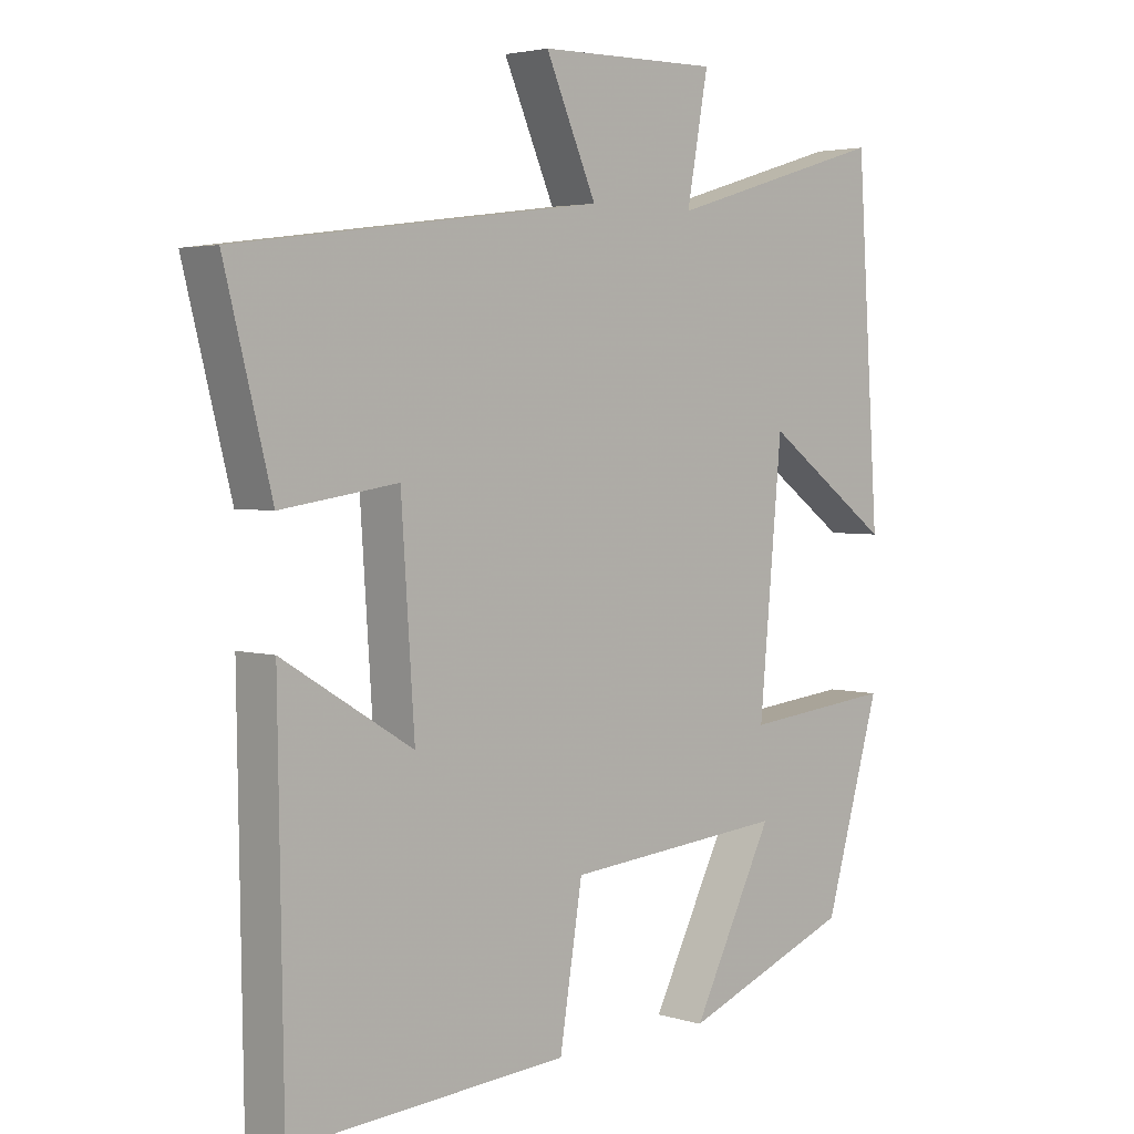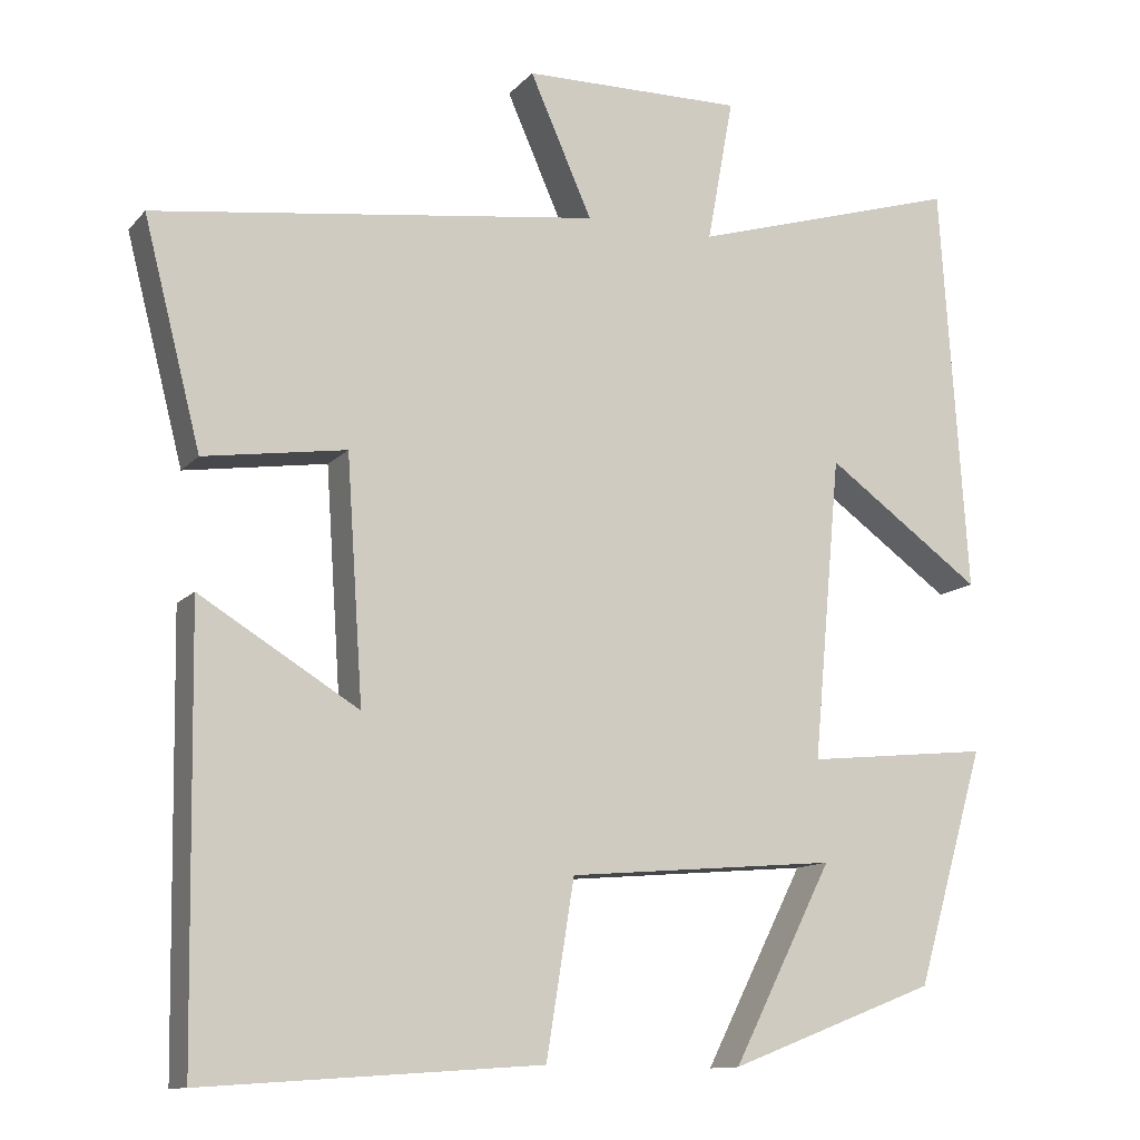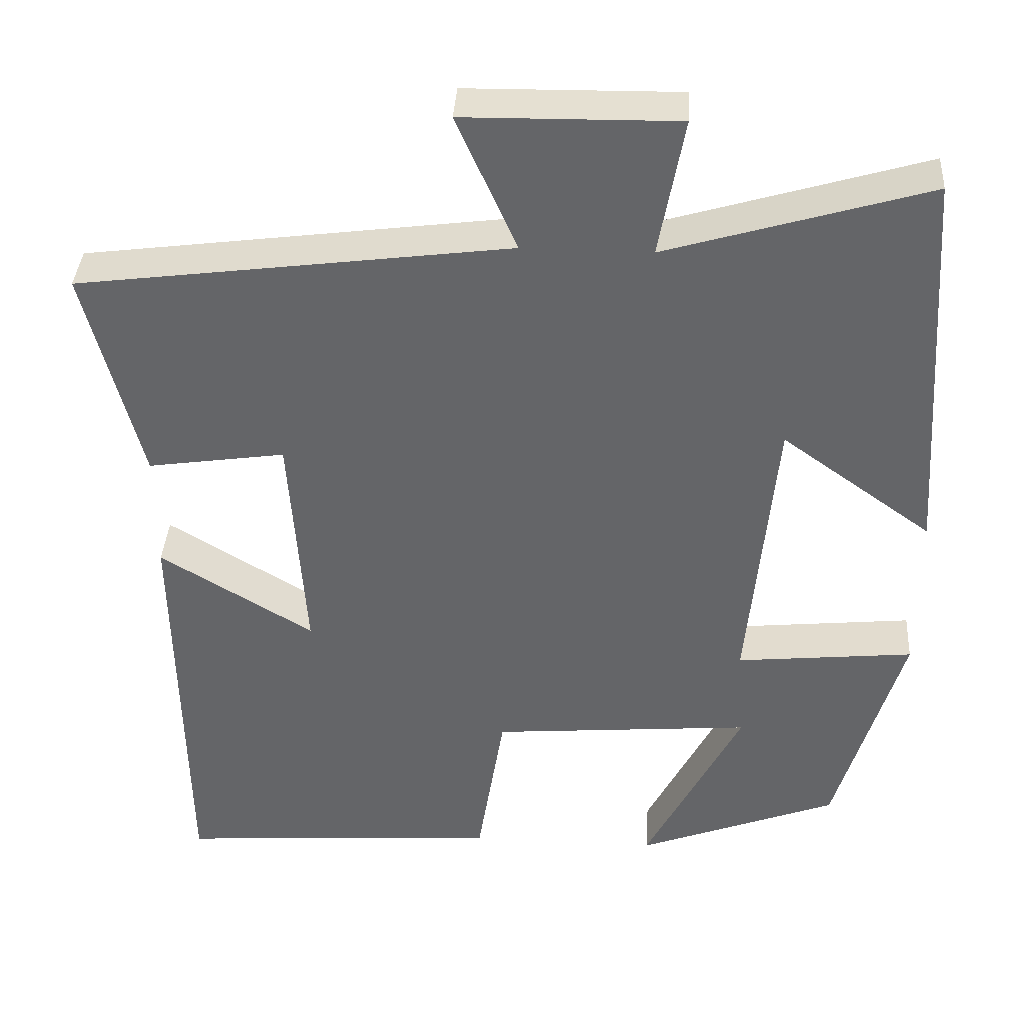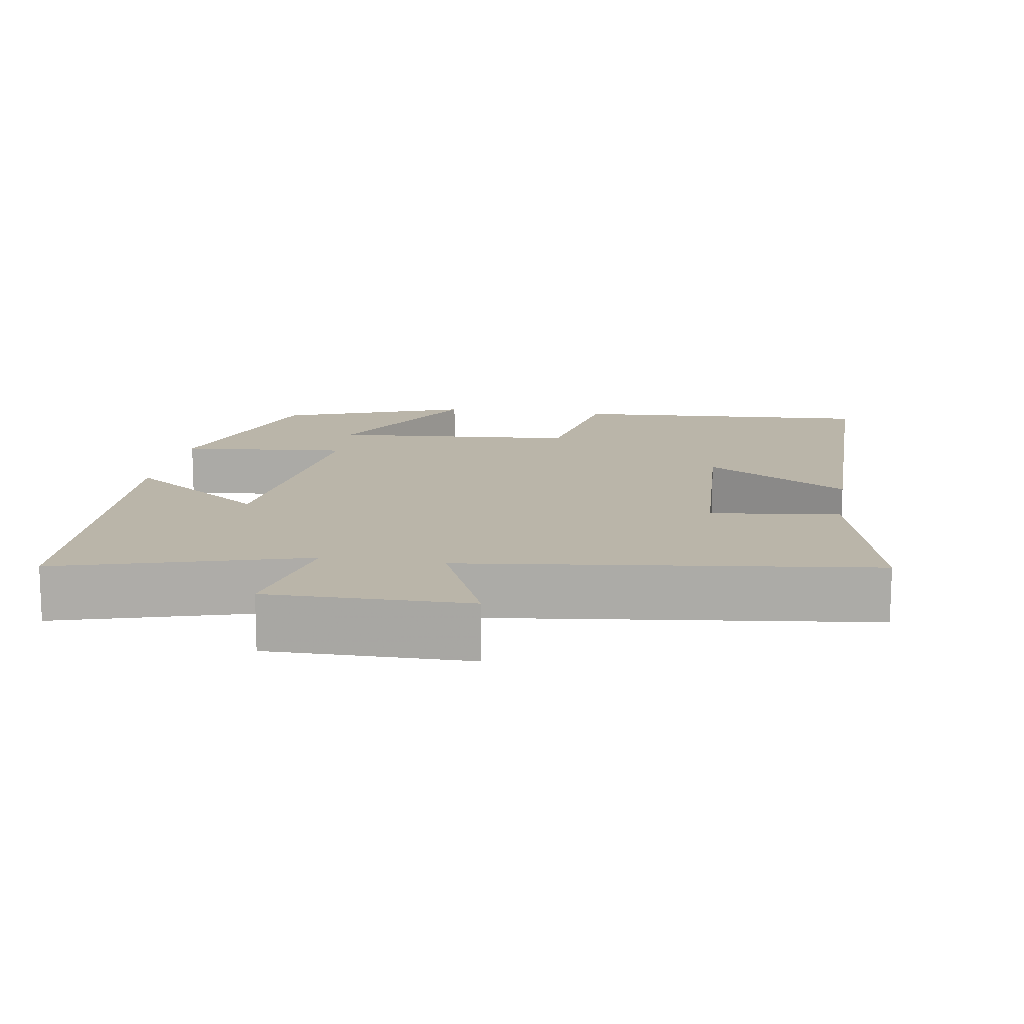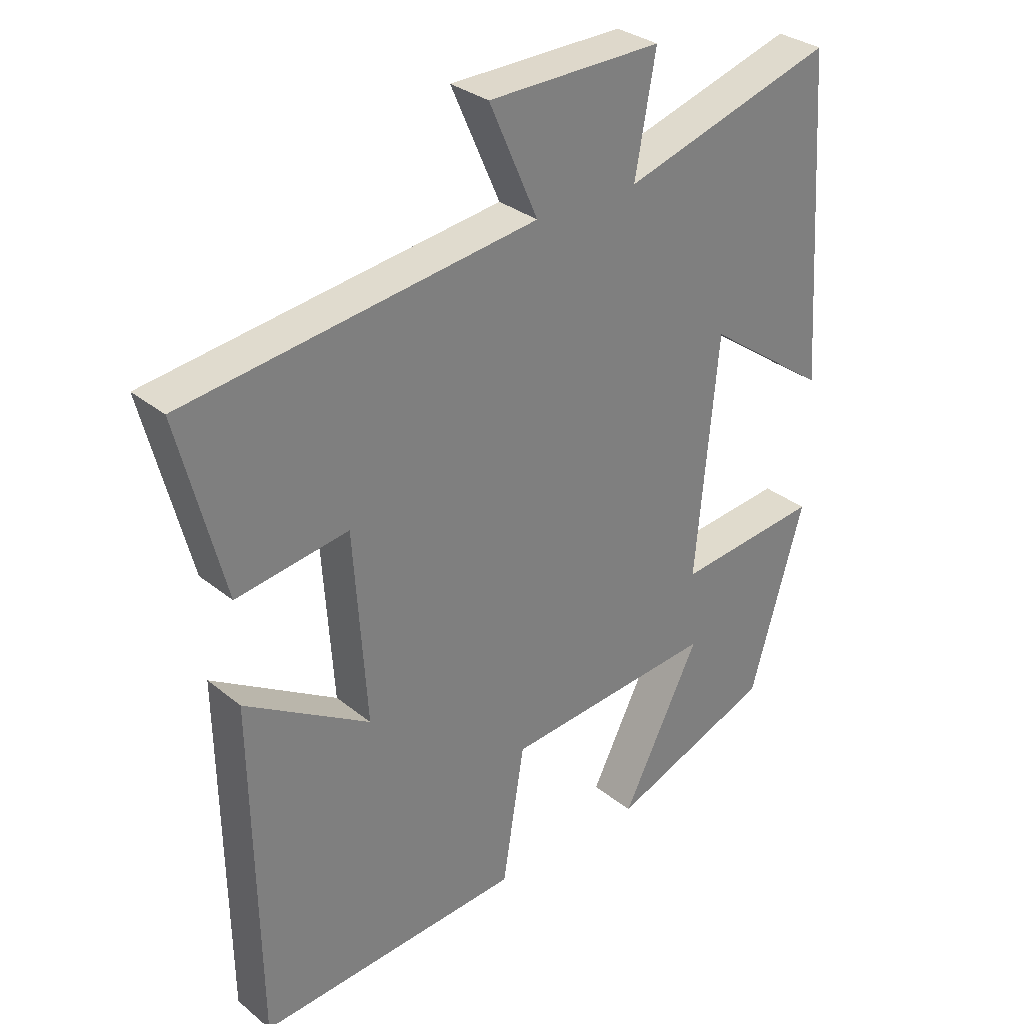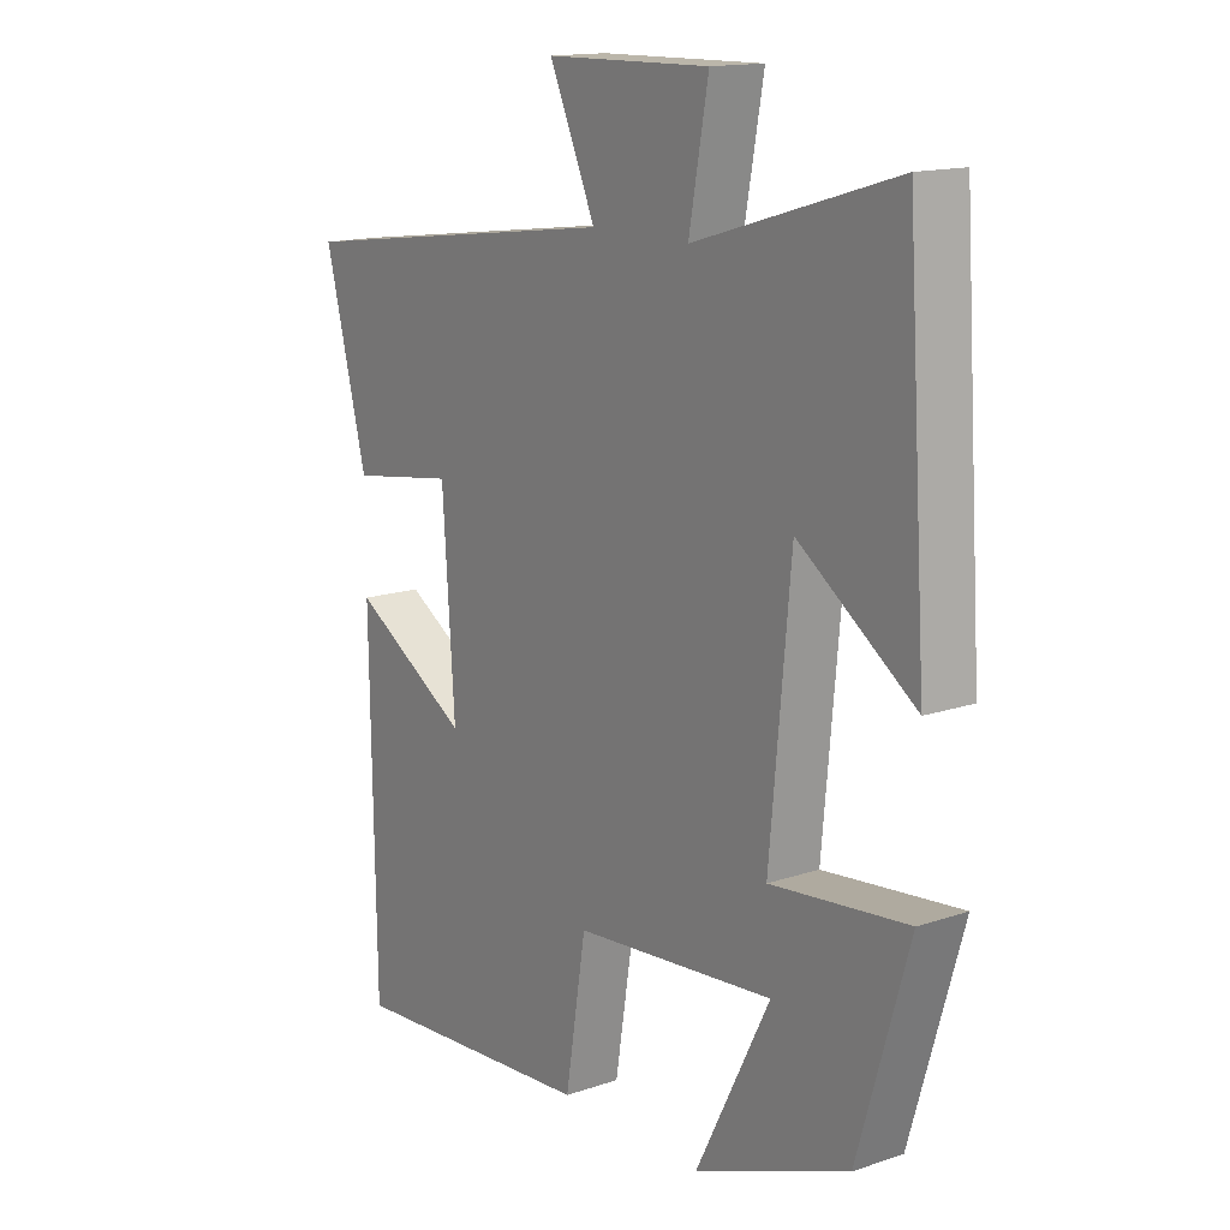
<metadata>
{"format":"obj","ext":"obj","renderer":"f3d","projection":"perspective","resolution":1024,"background":"white","views":[{"elev":3.4,"azim":135.3,"up":"+Z"},{"elev":-12.0,"azim":155.4,"up":"+Z"},{"elev":38.0,"azim":-176.4,"up":"+Z"},{"elev":13.5,"azim":9.7,"up":"+Y"},{"elev":31.2,"azim":138.9,"up":"+Z"},{"elev":14.8,"azim":-126.1,"up":"+Z"}]}
</metadata>
<code>
v -0.467 0.07 0.599
v -0.137 0.07 0.5
v -0.169 0.07 0.676
v 0.101 0.07 0.672
v 0.025 0.07 0.5
v 0.57 0.07 0.428
v 0.5 0.07 0.154
v 0.326 0.07 0.18
v 0.306 0.07 -0.116
v 0.5 0.07 0.002
v 0.492 0.07 -0.528
v 0.08 0.07 -0.5
v 0.046 0.07 -0.288
v -0.284 0.07 -0.26
v -0.162 0.07 -0.5
v -0.416 0.07 -0.402
v -0.5 0.07 -0.114
v -0.275 0.07 -0.137
v -0.309 0.07 0.233
v -0.5 0.07 0.096
v -0.467 0 0.599
v -0.137 0 0.5
v -0.169 0 0.676
v 0.101 0 0.672
v 0.025 0 0.5
v 0.57 0 0.428
v 0.5 0 0.154
v 0.326 0 0.18
v 0.306 0 -0.116
v 0.5 0 0.002
v 0.492 0 -0.528
v 0.08 0 -0.5
v 0.046 0 -0.288
v -0.284 0 -0.26
v -0.162 0 -0.5
v -0.416 0 -0.402
v -0.5 0 -0.114
v -0.275 0 -0.137
v -0.309 0 0.233
v -0.5 0 0.096
f 19 20 1 2
f 18 19 2
f 16 17 18
f 14 15 16
f 14 16 18
f 13 14 18 2
f 11 12 13
f 10 11 13
f 9 10 13
f 13 2 3
f 9 13 3
f 8 9 3
f 5 6 7 8
f 3 4 5
f 3 5 8
f 22 21 40 39
f 22 39 38
f 38 37 36
f 36 35 34
f 38 36 34
f 22 38 34 33
f 33 32 31
f 33 31 30
f 33 30 29
f 23 22 33
f 23 33 29
f 23 29 28
f 28 27 26 25
f 25 24 23
f 28 25 23
f 1 21 22 2
f 2 22 23 3
f 3 23 24 4
f 4 24 25 5
f 5 25 26 6
f 6 26 27 7
f 7 27 28 8
f 8 28 29 9
f 9 29 30 10
f 10 30 31 11
f 11 31 32 12
f 12 32 33 13
f 13 33 34 14
f 14 34 35 15
f 15 35 36 16
f 16 36 37 17
f 17 37 38 18
f 18 38 39 19
f 19 39 40 20
f 20 40 21 1

</code>
